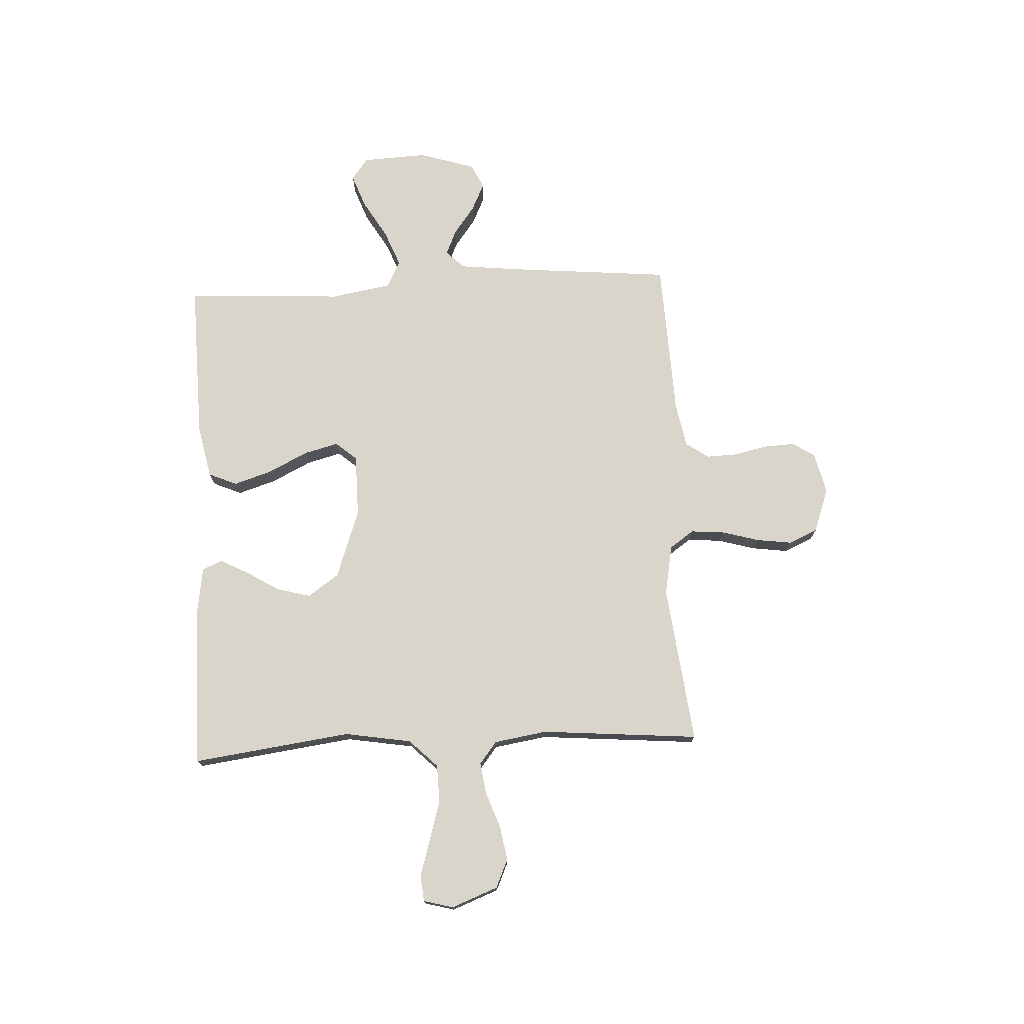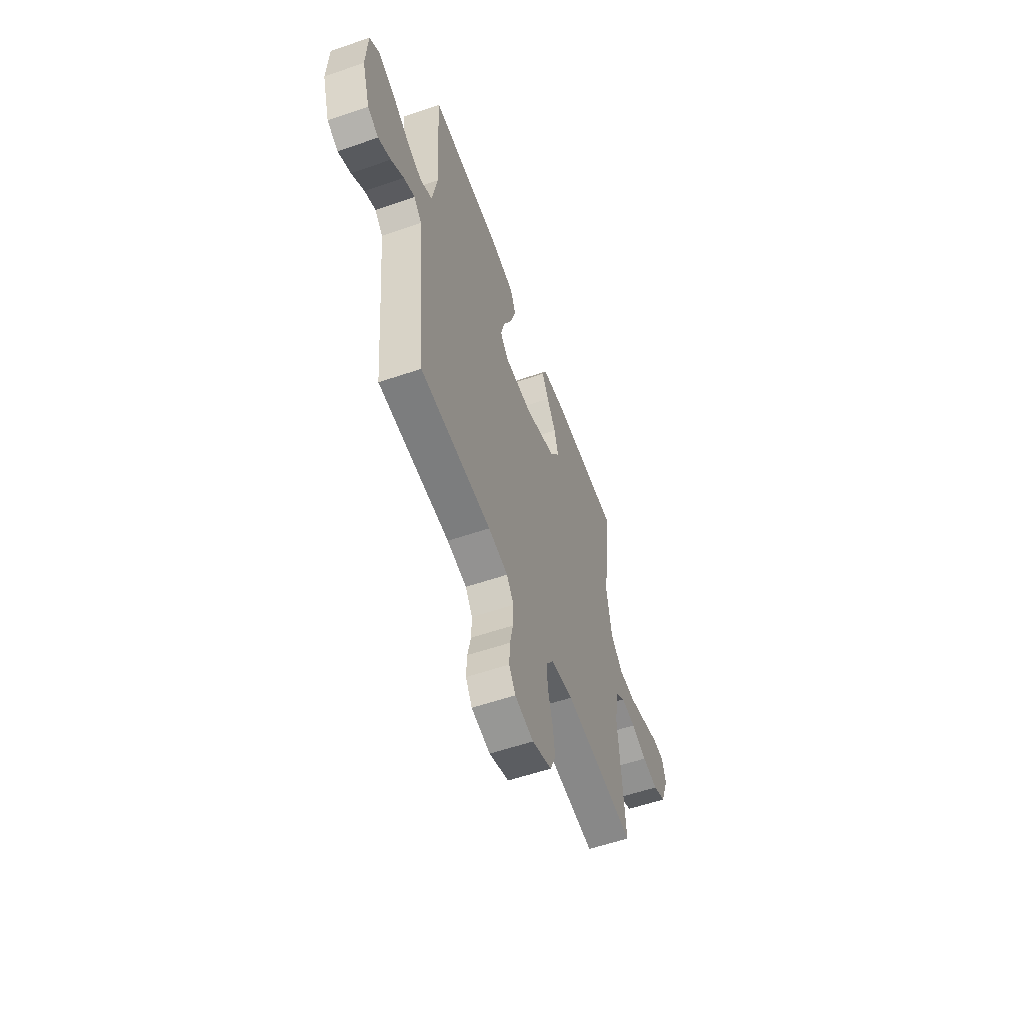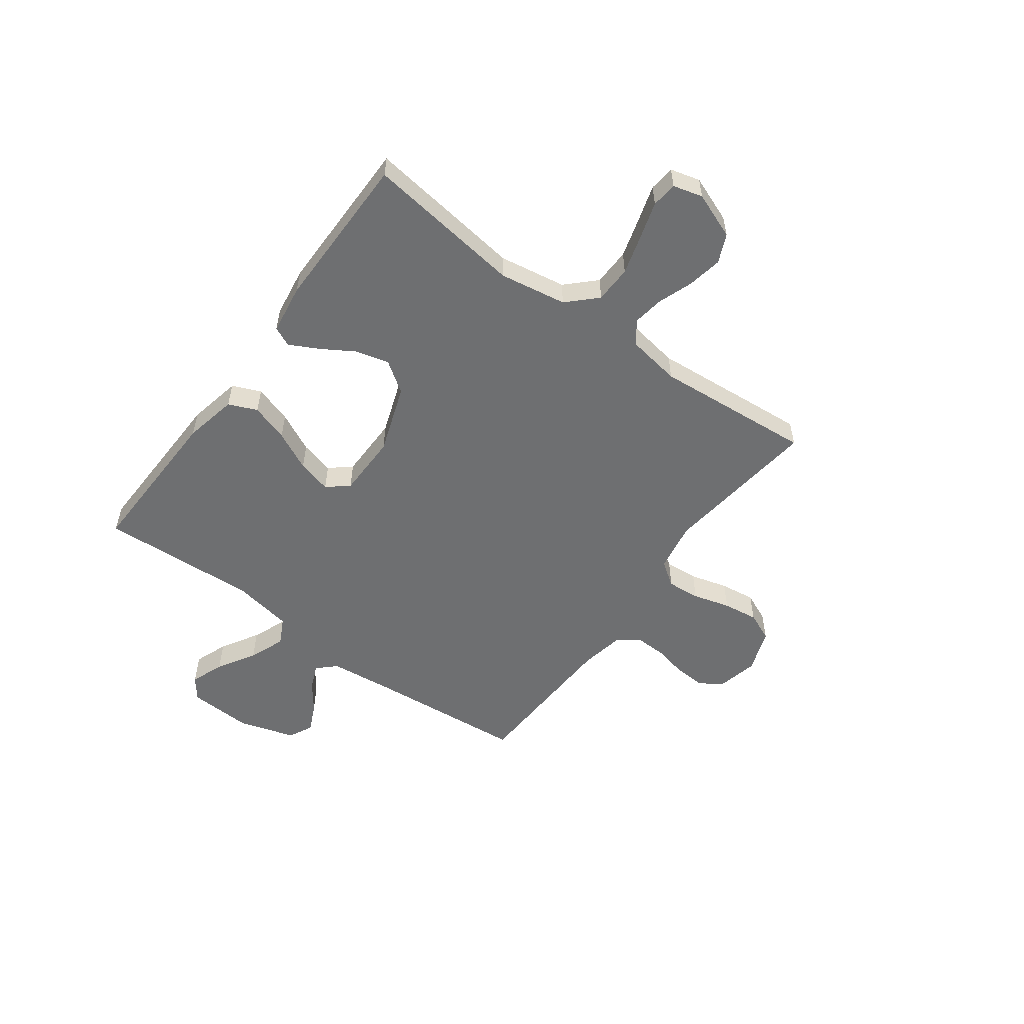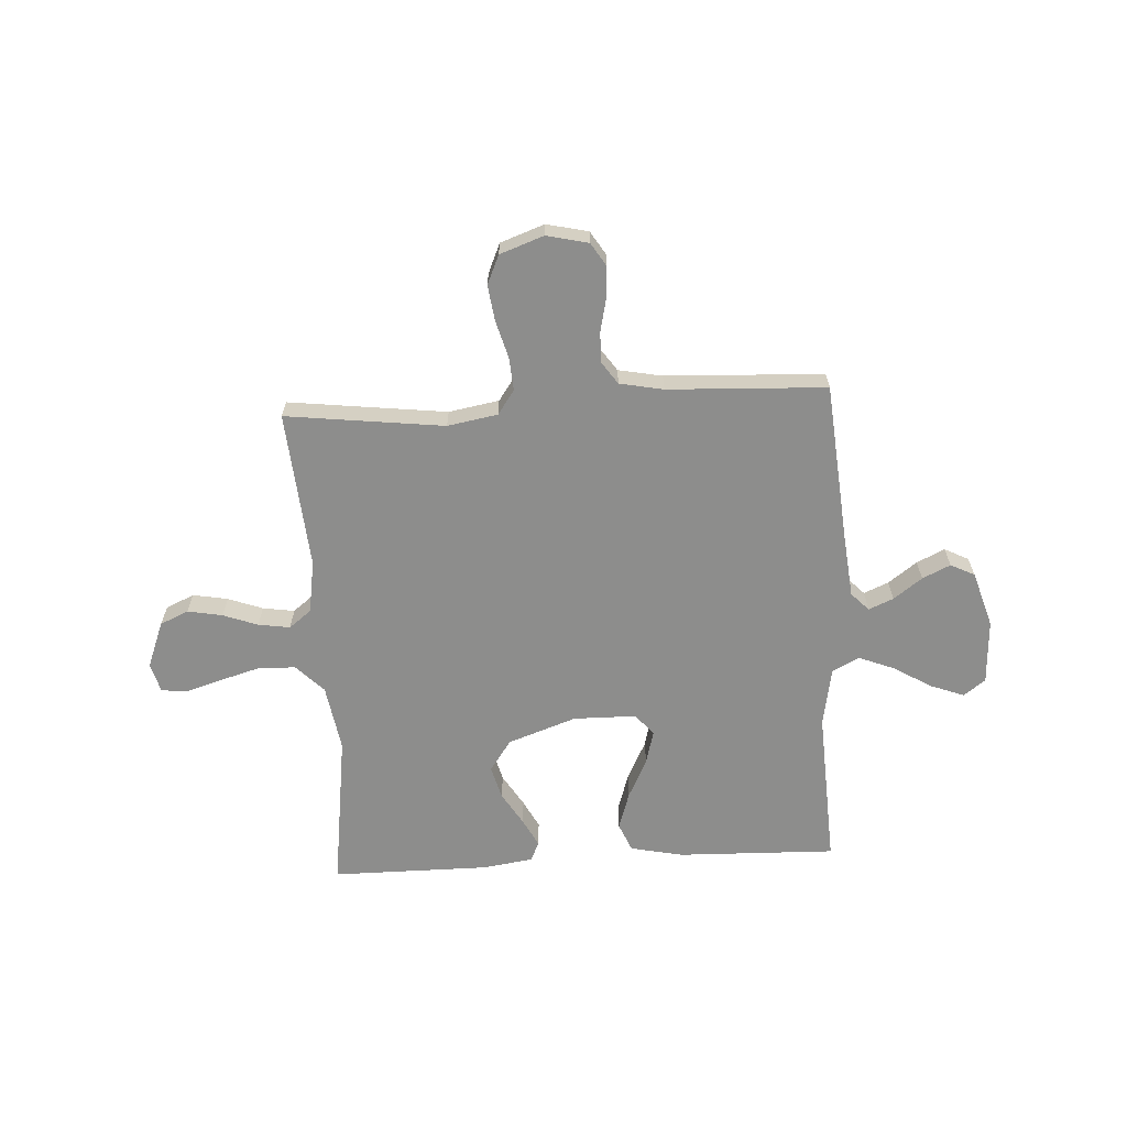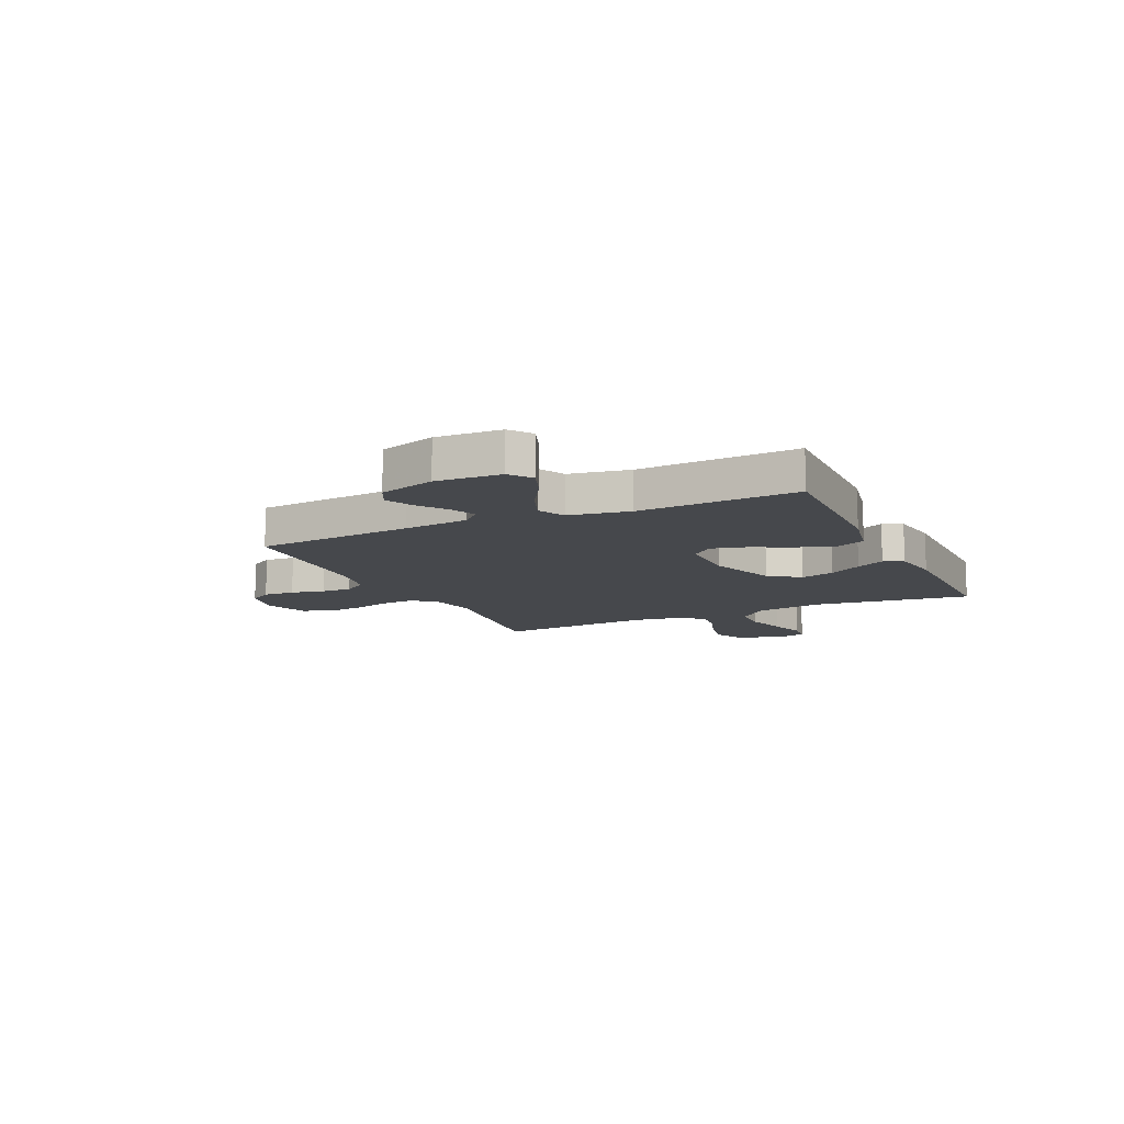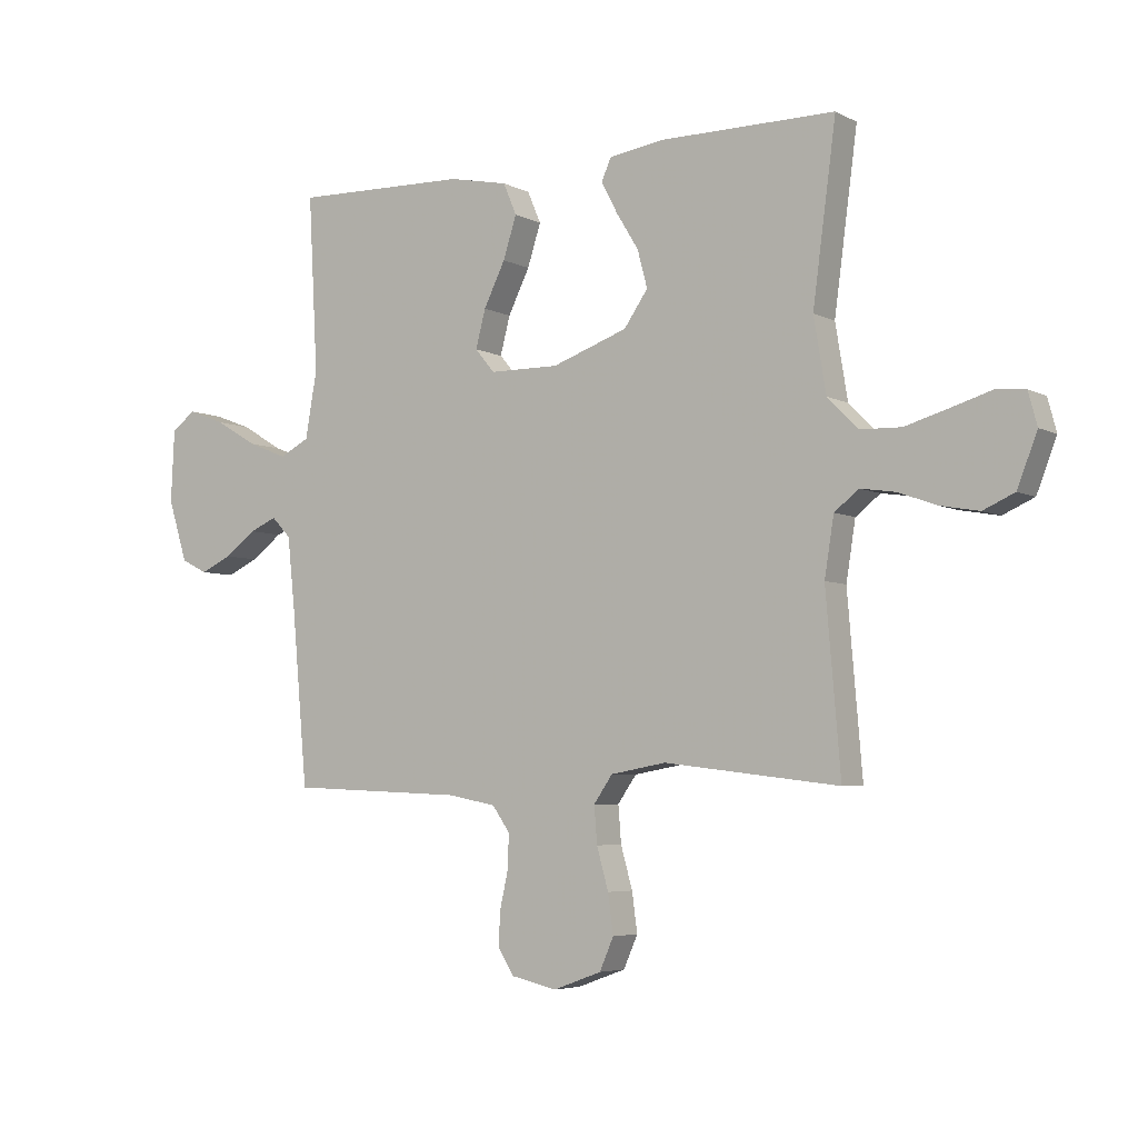
<metadata>
{"format":"obj","ext":"obj","renderer":"f3d","projection":"perspective","resolution":1024,"background":"white","views":[{"elev":74.7,"azim":87.2,"up":"+Y"},{"elev":-56.7,"azim":-70.2,"up":"+Z"},{"elev":-54.5,"azim":53.7,"up":"+Y"},{"elev":-64.4,"azim":-176.8,"up":"+Y"},{"elev":-11.4,"azim":-65.0,"up":"+Y"},{"elev":-5.1,"azim":33.2,"up":"+Z"}]}
</metadata>
<code>
v 0.5 0.07 -0.5
v 0.2 0.07 -0.464
v 0.105 0.07 -0.481
v 0.073 0.07 -0.527
v 0.078 0.07 -0.59
v 0.098 0.07 -0.661
v 0.107 0.07 -0.728
v 0.083 0.07 -0.783
v 0 0.07 -0.813
v -0.079 0.07 -0.795
v -0.106 0.07 -0.752
v -0.103 0.07 -0.693
v -0.089 0.07 -0.63
v -0.087 0.07 -0.572
v -0.117 0.07 -0.529
v -0.2 0.07 -0.513
v -0.5 0.07 -0.5
v -0.527 0.07 -0.2
v -0.54 0.07 -0.078
v -0.573 0.07 -0.044
v -0.62 0.07 -0.064
v -0.674 0.07 -0.104
v -0.727 0.07 -0.129
v -0.773 0.07 -0.106
v -0.806 0.07 0
v -0.8 0.07 0.123
v -0.759 0.07 0.154
v -0.695 0.07 0.13
v -0.623 0.07 0.087
v -0.555 0.07 0.06
v -0.504 0.07 0.086
v -0.484 0.07 0.2
v -0.5 0.07 0.5
v -0.2 0.07 0.492
v -0.099 0.07 0.471
v -0.076 0.07 0.417
v -0.099 0.07 0.345
v -0.136 0.07 0.27
v -0.153 0.07 0.205
v -0.119 0.07 0.165
v 0 0.07 0.164
v 0.13 0.07 0.21
v 0.171 0.07 0.269
v 0.154 0.07 0.333
v 0.116 0.07 0.395
v 0.088 0.07 0.449
v 0.105 0.07 0.486
v 0.2 0.07 0.5
v 0.5 0.07 0.5
v 0.46 0.07 0.2
v 0.481 0.07 0.073
v 0.533 0.07 0.02
v 0.604 0.07 0.018
v 0.68 0.07 0.04
v 0.749 0.07 0.061
v 0.798 0.07 0.056
v 0.813 0.07 0
v 0.779 0.07 -0.088
v 0.725 0.07 -0.112
v 0.659 0.07 -0.1
v 0.593 0.07 -0.076
v 0.533 0.07 -0.067
v 0.491 0.07 -0.1
v 0.475 0.07 -0.2
v 0.5 0 -0.5
v 0.2 0 -0.464
v 0.105 0 -0.481
v 0.073 0 -0.527
v 0.078 0 -0.59
v 0.098 0 -0.661
v 0.107 0 -0.728
v 0.083 0 -0.783
v 0 0 -0.813
v -0.079 0 -0.795
v -0.106 0 -0.752
v -0.103 0 -0.693
v -0.089 0 -0.63
v -0.087 0 -0.572
v -0.117 0 -0.529
v -0.2 0 -0.513
v -0.5 0 -0.5
v -0.527 0 -0.2
v -0.54 0 -0.078
v -0.573 0 -0.044
v -0.62 0 -0.064
v -0.674 0 -0.104
v -0.727 0 -0.129
v -0.773 0 -0.106
v -0.806 0 0
v -0.8 0 0.123
v -0.759 0 0.154
v -0.695 0 0.13
v -0.623 0 0.087
v -0.555 0 0.06
v -0.504 0 0.086
v -0.484 0 0.2
v -0.5 0 0.5
v -0.2 0 0.492
v -0.099 0 0.471
v -0.076 0 0.417
v -0.099 0 0.345
v -0.136 0 0.27
v -0.153 0 0.205
v -0.119 0 0.165
v 0 0 0.164
v 0.13 0 0.21
v 0.171 0 0.269
v 0.154 0 0.333
v 0.116 0 0.395
v 0.088 0 0.449
v 0.105 0 0.486
v 0.2 0 0.5
v 0.5 0 0.5
v 0.46 0 0.2
v 0.481 0 0.073
v 0.533 0 0.02
v 0.604 0 0.018
v 0.68 0 0.04
v 0.749 0 0.061
v 0.798 0 0.056
v 0.813 0 0
v 0.779 0 -0.088
v 0.725 0 -0.112
v 0.659 0 -0.1
v 0.593 0 -0.076
v 0.533 0 -0.067
v 0.491 0 -0.1
v 0.475 0 -0.2
f 58 59 60 61
f 58 61 62
f 57 58 62
f 54 55 56 57
f 53 54 57 62
f 52 53 62 63
f 47 48 49 50
f 47 50 51
f 44 45 46 47
f 44 47 51
f 43 44 51 52
f 35 36 37 38
f 35 38 39
f 32 33 34 35
f 31 32 35 39
f 30 31 39 40
f 26 27 28 29
f 26 29 30
f 25 26 30
f 24 25 30
f 21 22 23 24
f 20 21 24 30
f 19 20 30 40
f 16 17 18
f 15 16 18 19
f 10 11 12 13
f 10 13 14
f 9 10 14
f 8 9 14
f 5 6 7 8
f 4 5 8 14
f 3 4 14 15
f 64 1 2
f 63 64 2 3
f 42 43 52 63
f 41 42 63 3
f 19 40 41
f 3 15 19 41
f 125 124 123 122
f 126 125 122
f 126 122 121
f 121 120 119 118
f 126 121 118 117
f 127 126 117 116
f 114 113 112 111
f 115 114 111
f 111 110 109 108
f 115 111 108
f 116 115 108 107
f 102 101 100 99
f 103 102 99
f 99 98 97 96
f 103 99 96 95
f 104 103 95 94
f 93 92 91 90
f 94 93 90
f 94 90 89
f 94 89 88
f 88 87 86 85
f 94 88 85 84
f 104 94 84 83
f 82 81 80
f 83 82 80 79
f 77 76 75 74
f 78 77 74
f 78 74 73
f 78 73 72
f 72 71 70 69
f 78 72 69 68
f 79 78 68 67
f 66 65 128
f 67 66 128 127
f 127 116 107 106
f 67 127 106 105
f 105 104 83
f 105 83 79 67
f 1 65 66 2
f 2 66 67 3
f 3 67 68 4
f 4 68 69 5
f 5 69 70 6
f 6 70 71 7
f 7 71 72 8
f 8 72 73 9
f 9 73 74 10
f 10 74 75 11
f 11 75 76 12
f 12 76 77 13
f 13 77 78 14
f 14 78 79 15
f 15 79 80 16
f 16 80 81 17
f 17 81 82 18
f 18 82 83 19
f 19 83 84 20
f 20 84 85 21
f 21 85 86 22
f 22 86 87 23
f 23 87 88 24
f 24 88 89 25
f 25 89 90 26
f 26 90 91 27
f 27 91 92 28
f 28 92 93 29
f 29 93 94 30
f 30 94 95 31
f 31 95 96 32
f 32 96 97 33
f 33 97 98 34
f 34 98 99 35
f 35 99 100 36
f 36 100 101 37
f 37 101 102 38
f 38 102 103 39
f 39 103 104 40
f 40 104 105 41
f 41 105 106 42
f 42 106 107 43
f 43 107 108 44
f 44 108 109 45
f 45 109 110 46
f 46 110 111 47
f 47 111 112 48
f 48 112 113 49
f 49 113 114 50
f 50 114 115 51
f 51 115 116 52
f 52 116 117 53
f 53 117 118 54
f 54 118 119 55
f 55 119 120 56
f 56 120 121 57
f 57 121 122 58
f 58 122 123 59
f 59 123 124 60
f 60 124 125 61
f 61 125 126 62
f 62 126 127 63
f 63 127 128 64
f 64 128 65 1

</code>
